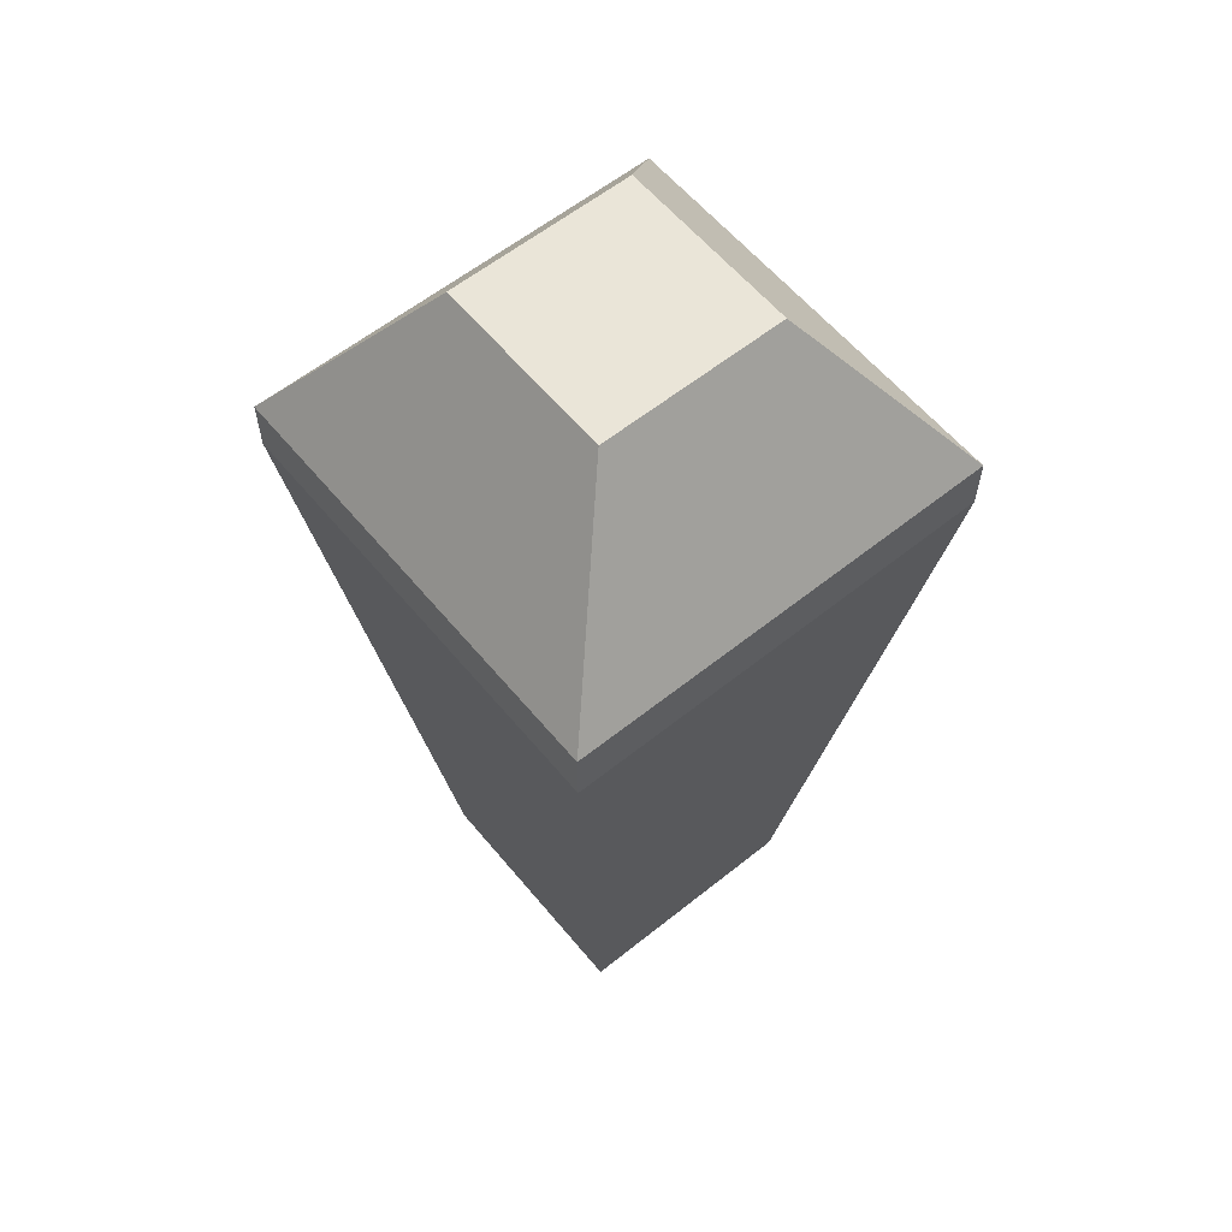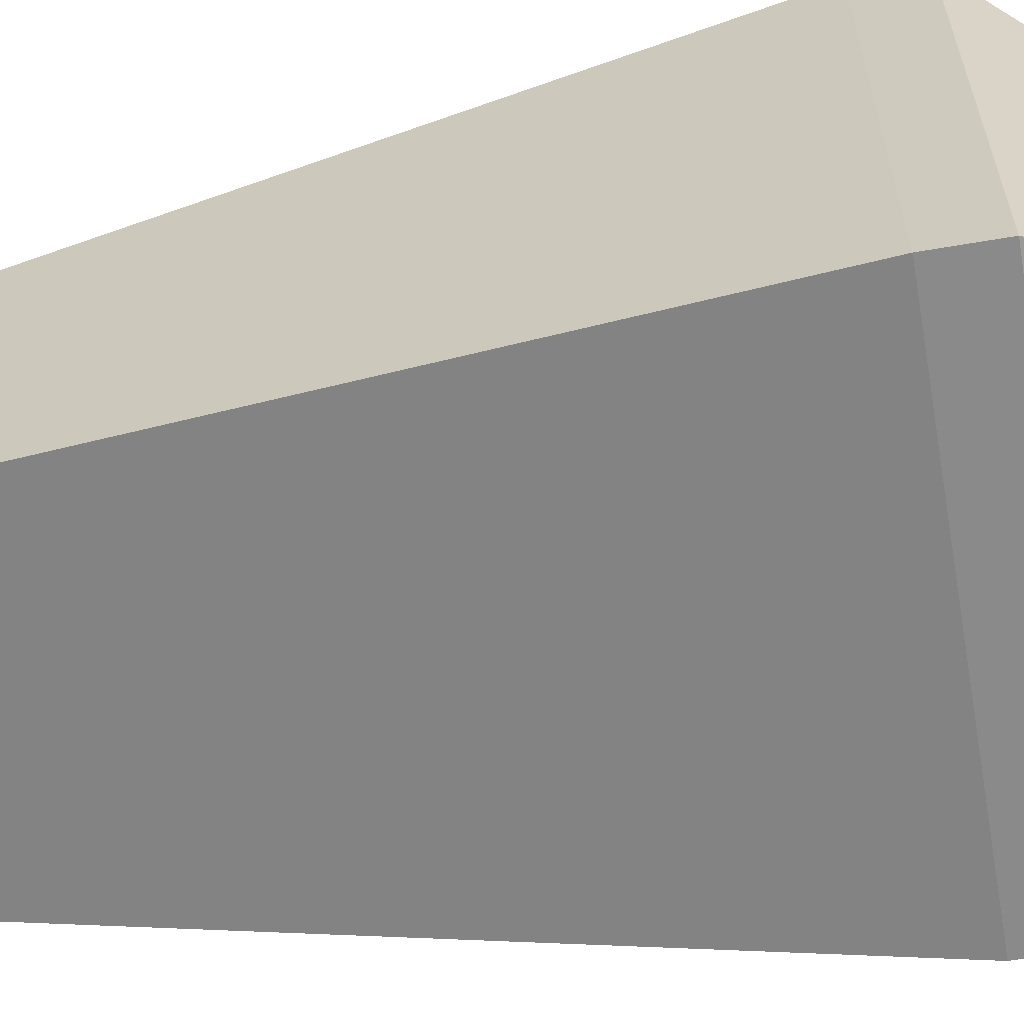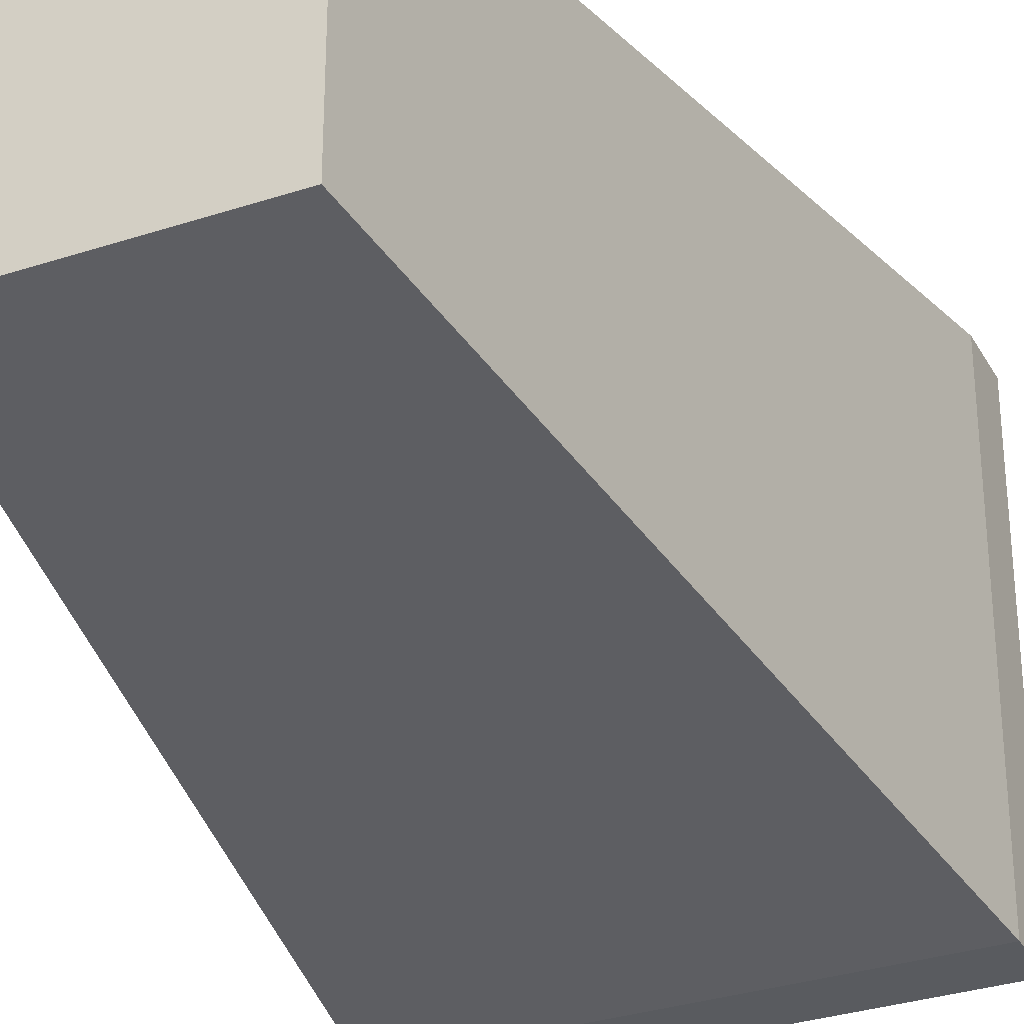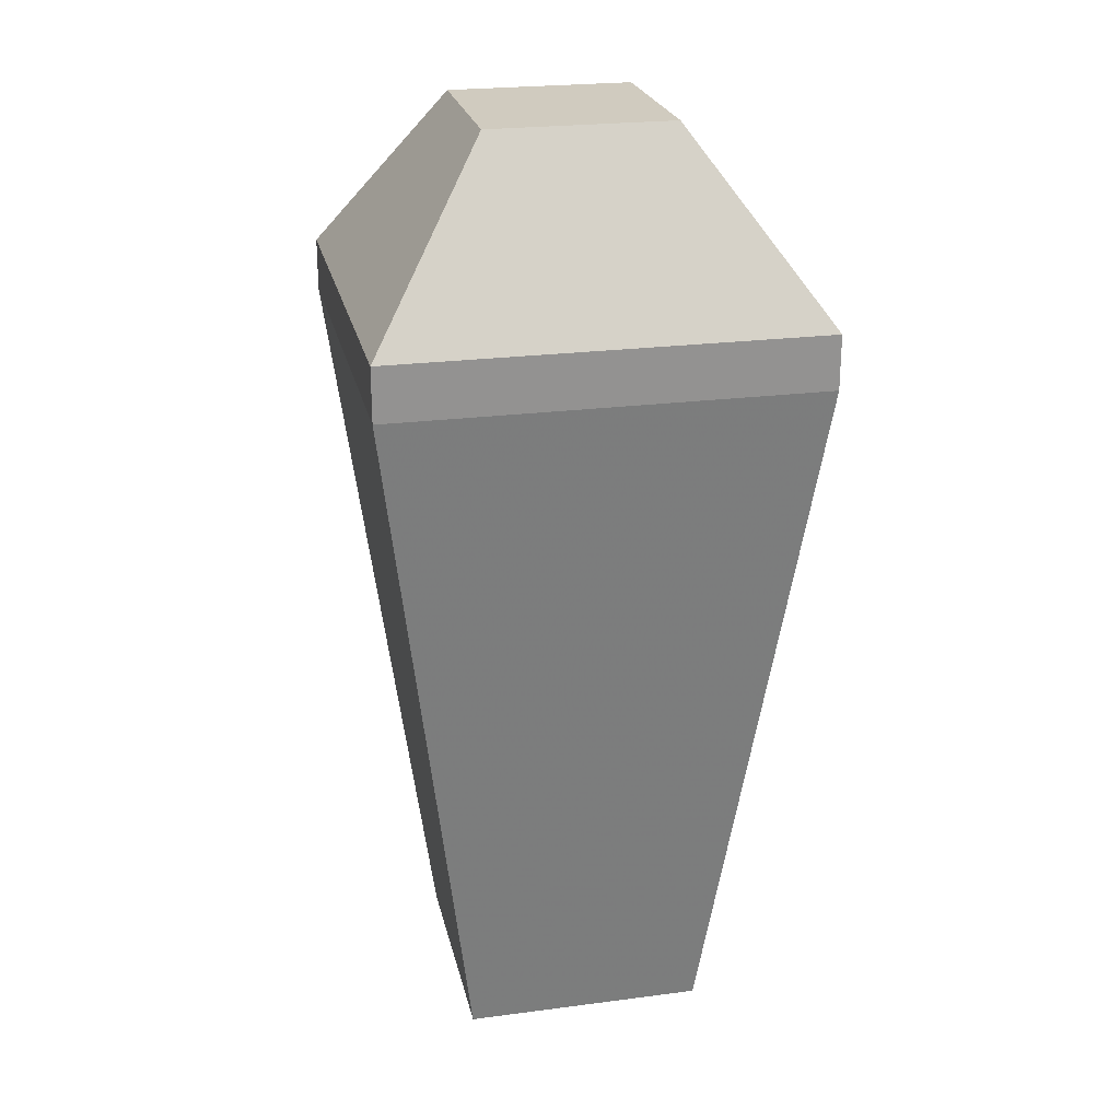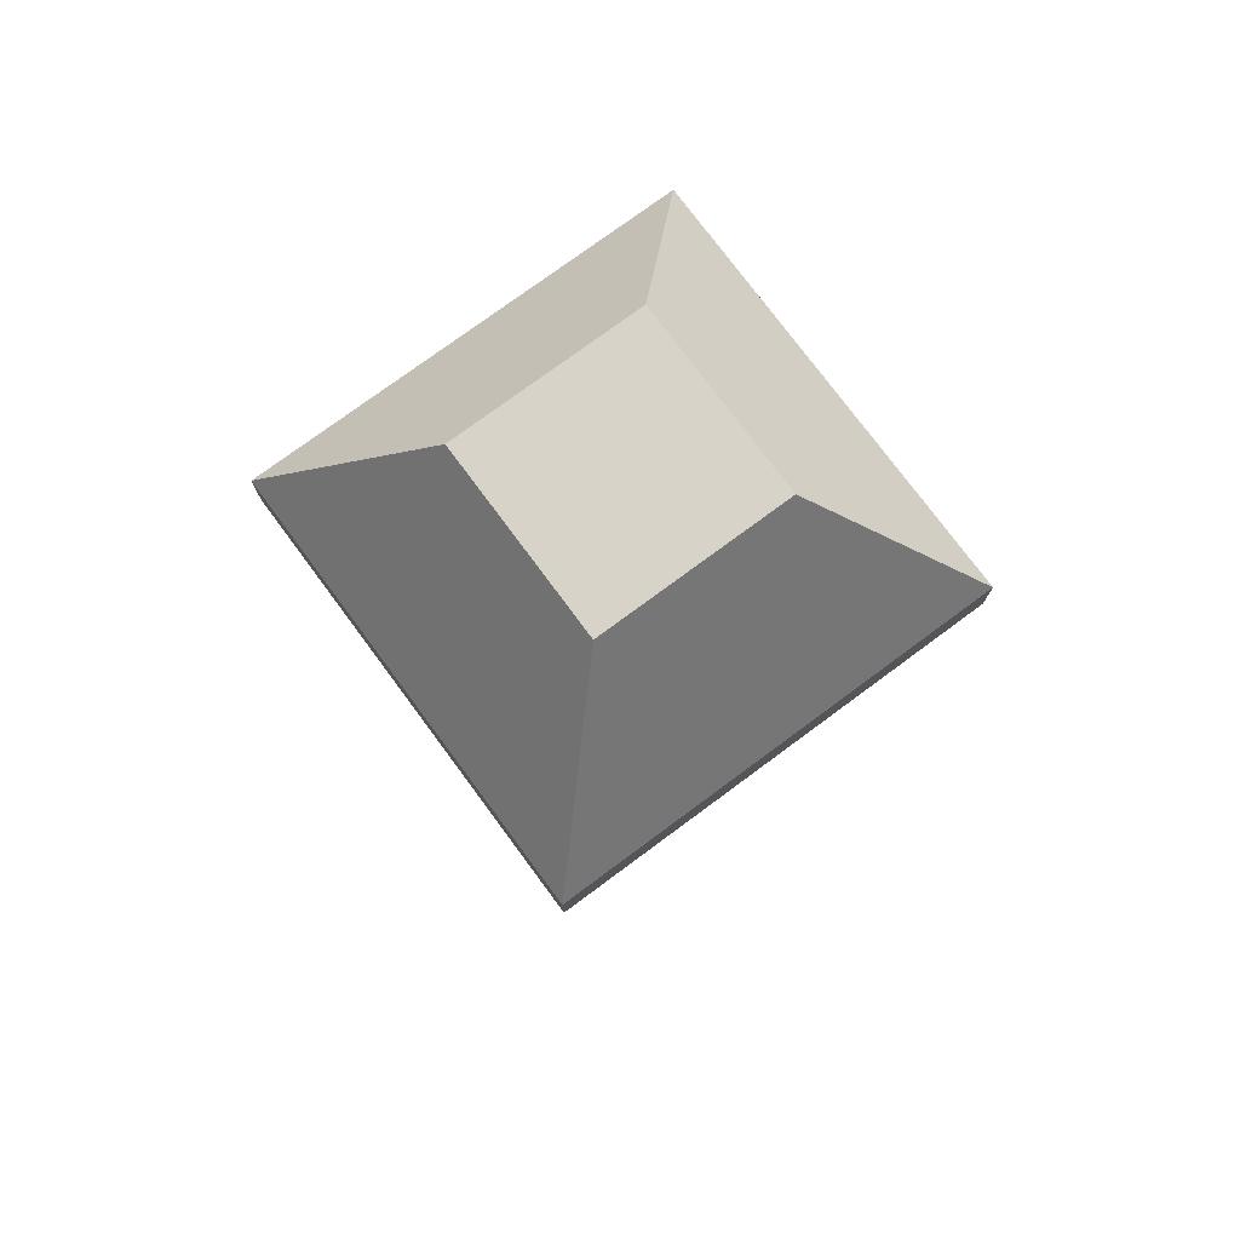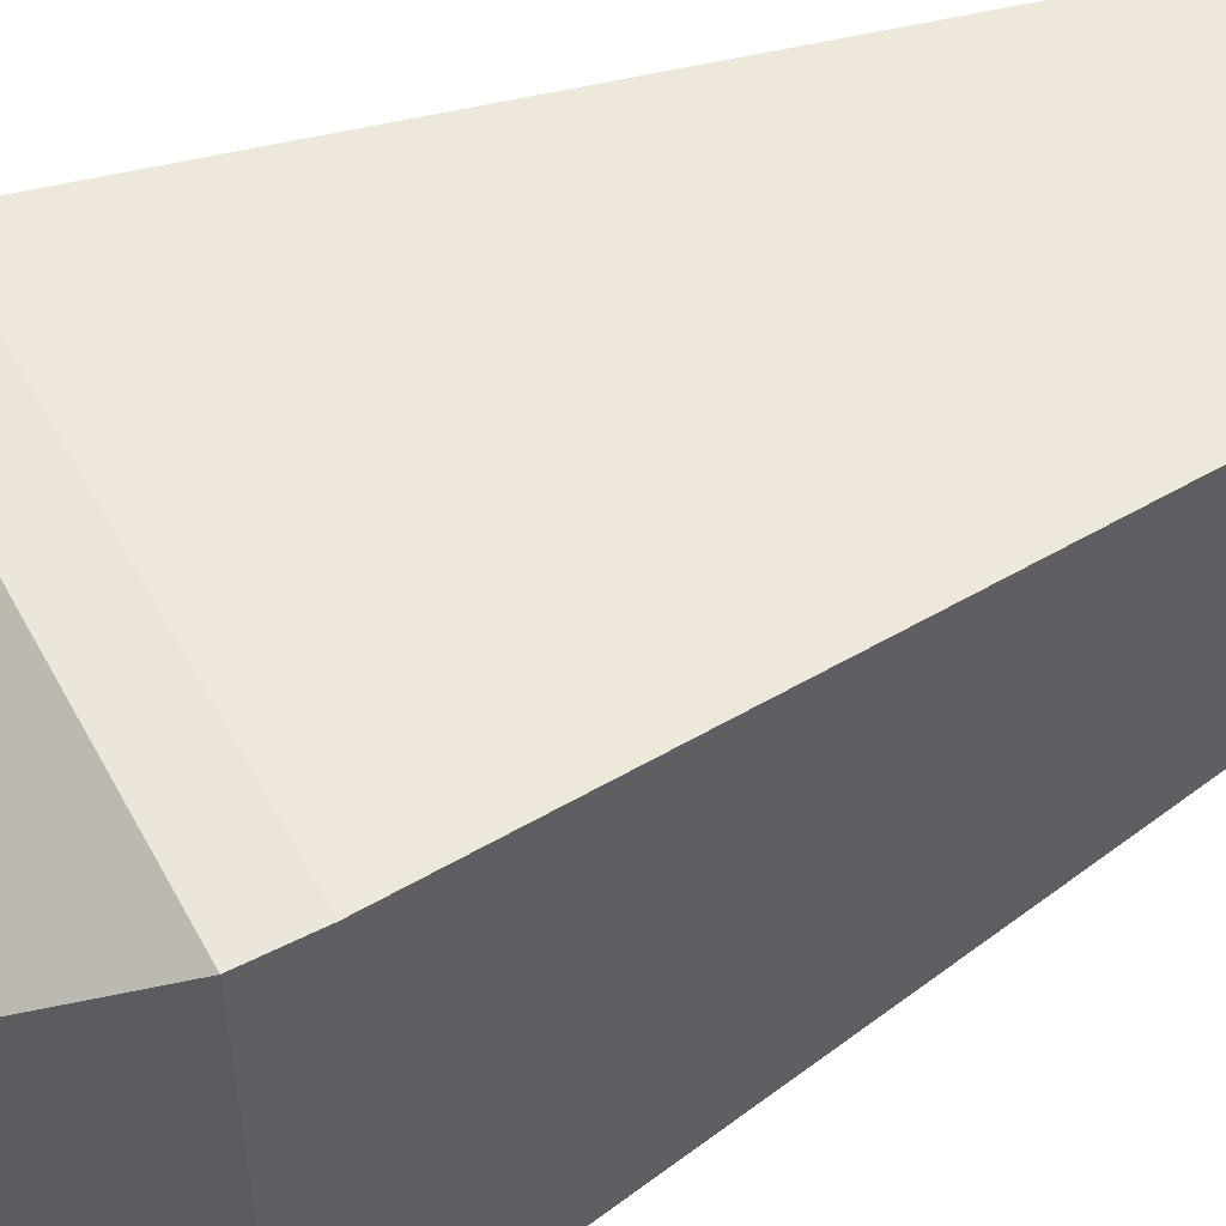
<metadata>
{"format":"obj","ext":"obj","renderer":"f3d","projection":"perspective","resolution":1024,"background":"white","views":[{"elev":59.6,"azim":140.6,"up":"+Y"},{"elev":-63.5,"azim":99.8,"up":"+Z"},{"elev":-32.0,"azim":24.8,"up":"+Z"},{"elev":23.7,"azim":167.7,"up":"+Y"},{"elev":76.3,"azim":-36.5,"up":"+Y"},{"elev":55.2,"azim":-118.0,"up":"+Z"}]}
</metadata>
<code>
v 0.7289 0.8143 0.2711
v 0.7289 0.7571 0.2711
v 0.7289 0.8143 0.7289
v 0.7289 0.7571 0.7289
v 0.2711 0.8143 0.7289
v 0.5984 1 0.5984
v 0.4016 1 0.5984
v 0.3714 0 0.3714
v 0.6286 0 0.3714
v 0.2711 0.7571 0.2711
v 0.2711 0.7571 0.7289
v 0.3714 0 0.6286
v 0.2711 0.8143 0.2711
v 0.6286 0 0.6286
v 0.4016 1 0.4016
v 0.5984 1 0.4016
g detail_crystal
f 3 2 1
f 2 3 4
f 6 5 3
f 5 6 7
f 10 9 8
f 9 10 2
f 8 11 10
f 11 8 12
f 11 13 10
f 13 11 5
f 4 12 14
f 12 4 11
f 5 15 13
f 15 5 7
f 16 3 1
f 3 16 6
f 12 9 14
f 9 12 8
f 15 1 13
f 1 15 16
f 4 9 2
f 9 4 14
f 3 11 4
f 11 3 5
f 13 2 10
f 2 13 1
f 15 6 16
f 6 15 7

</code>
